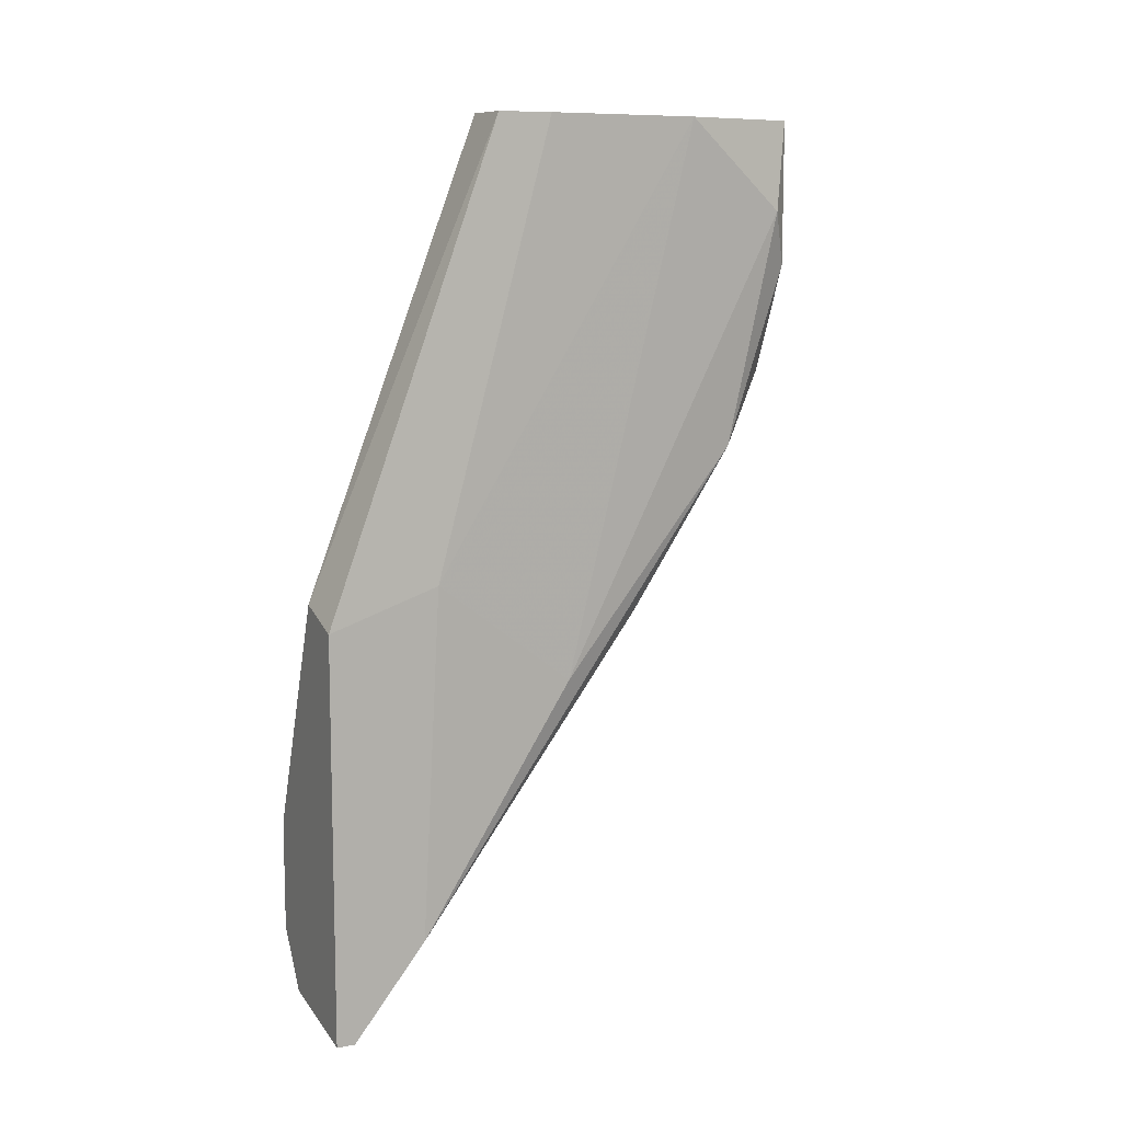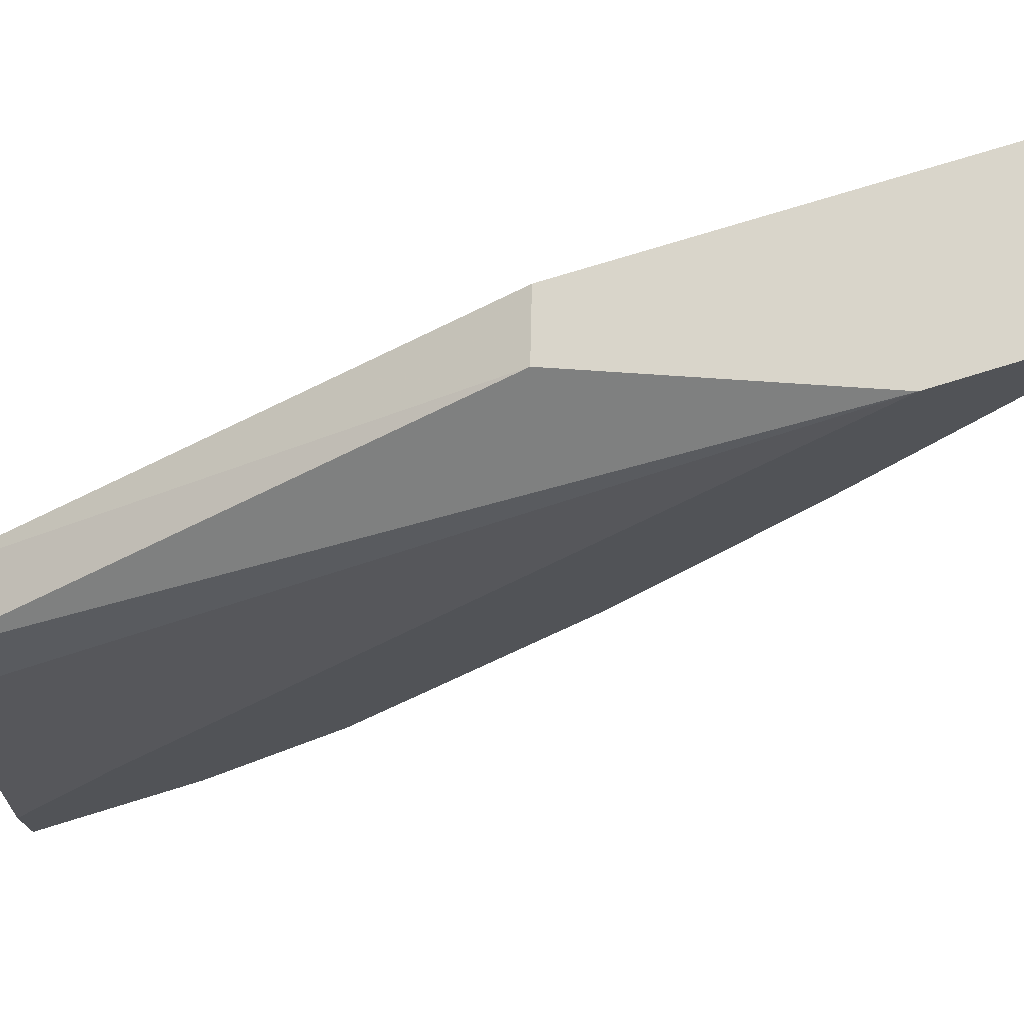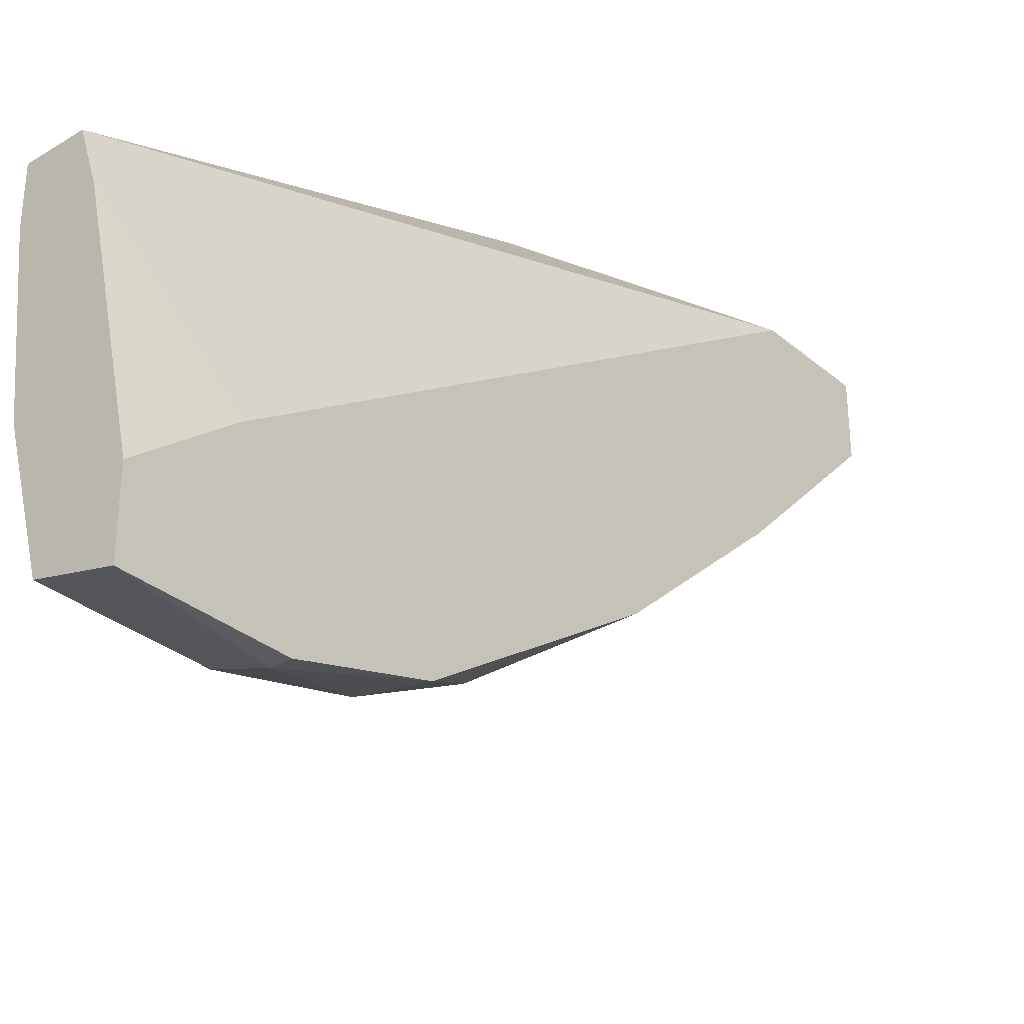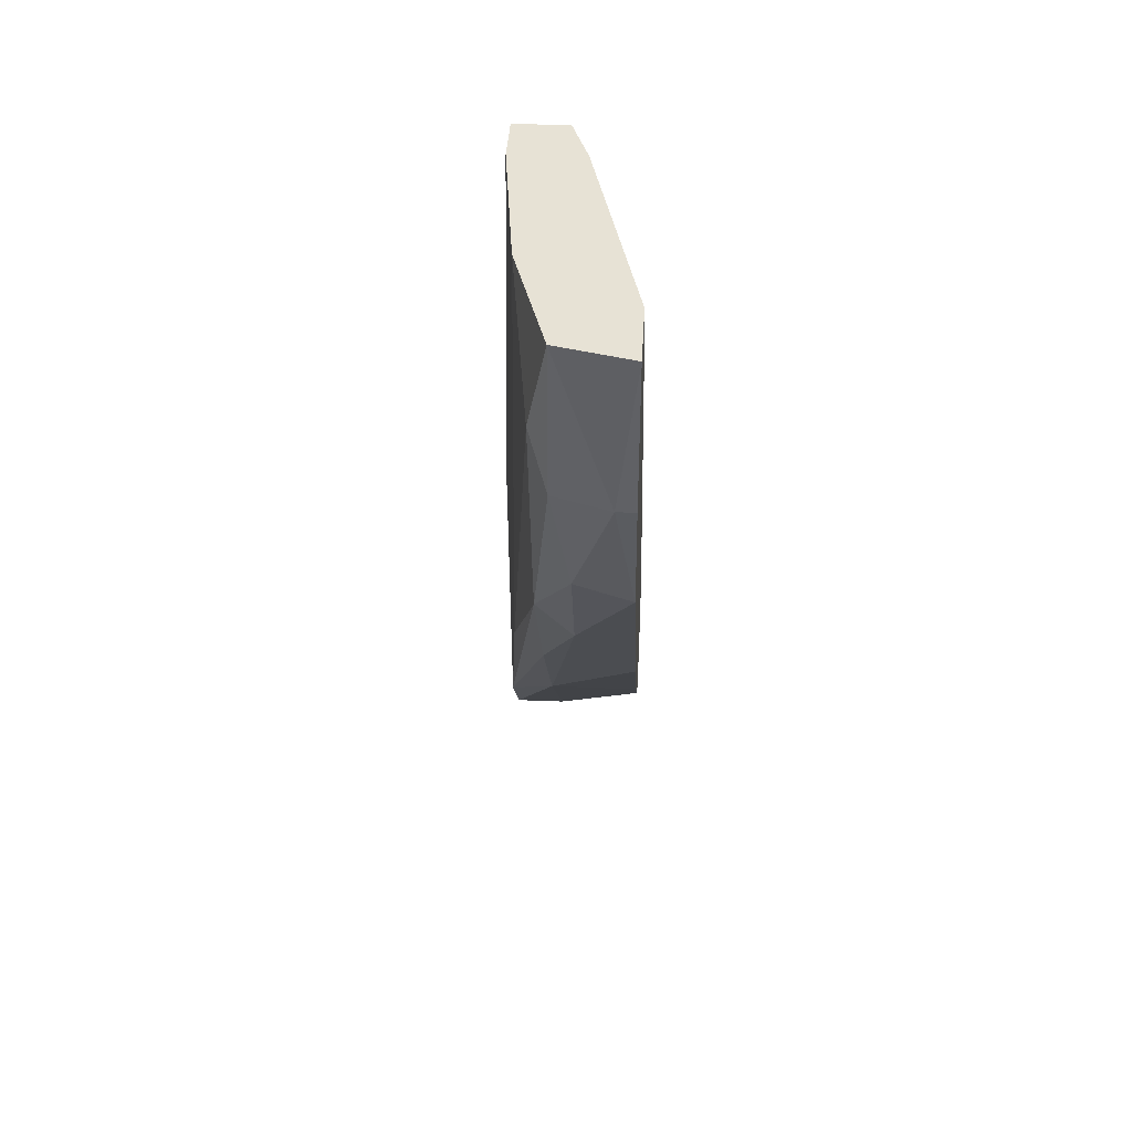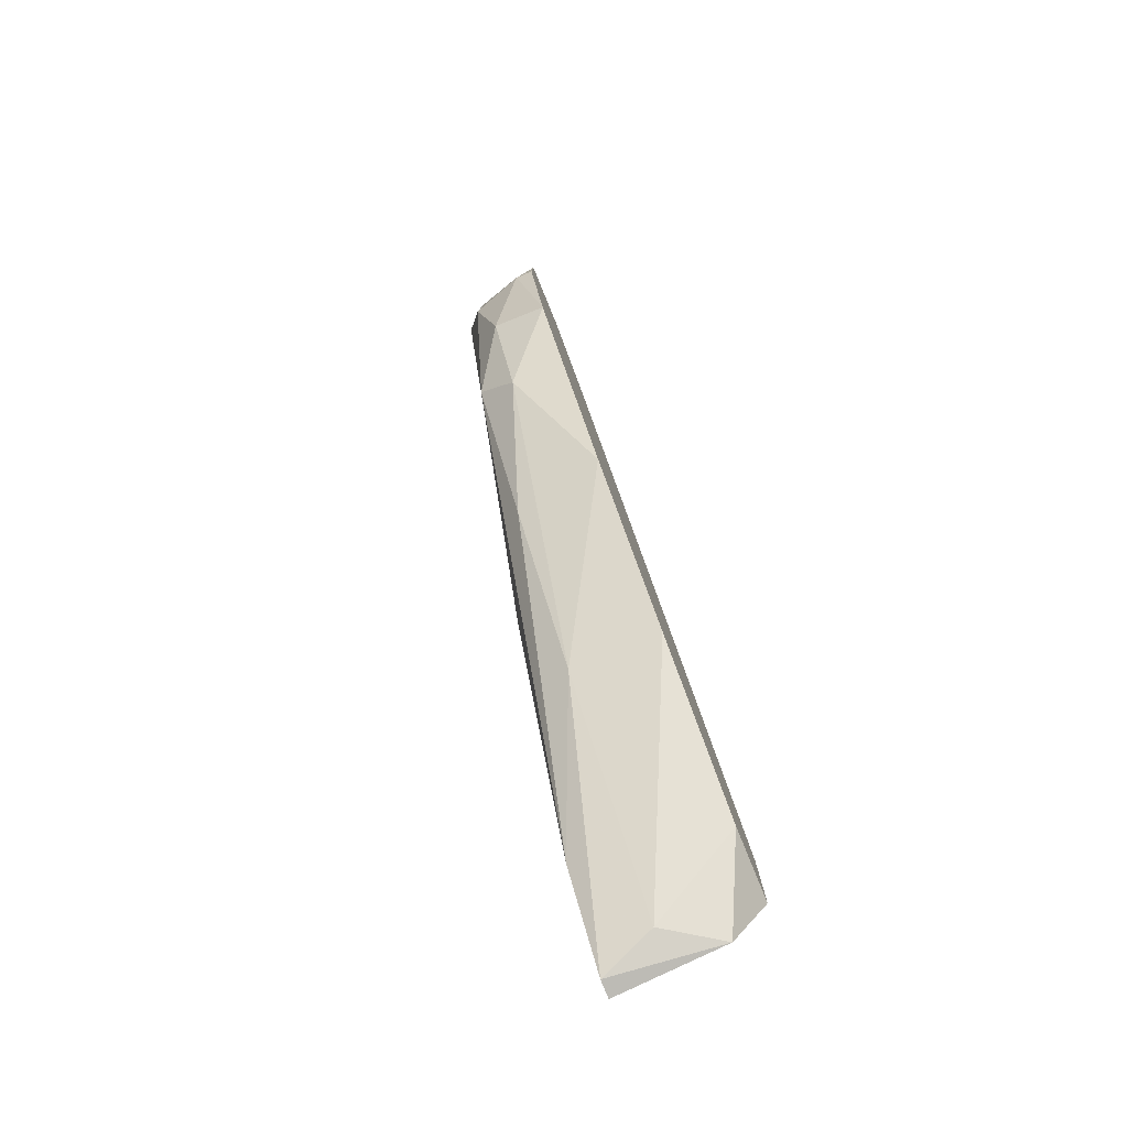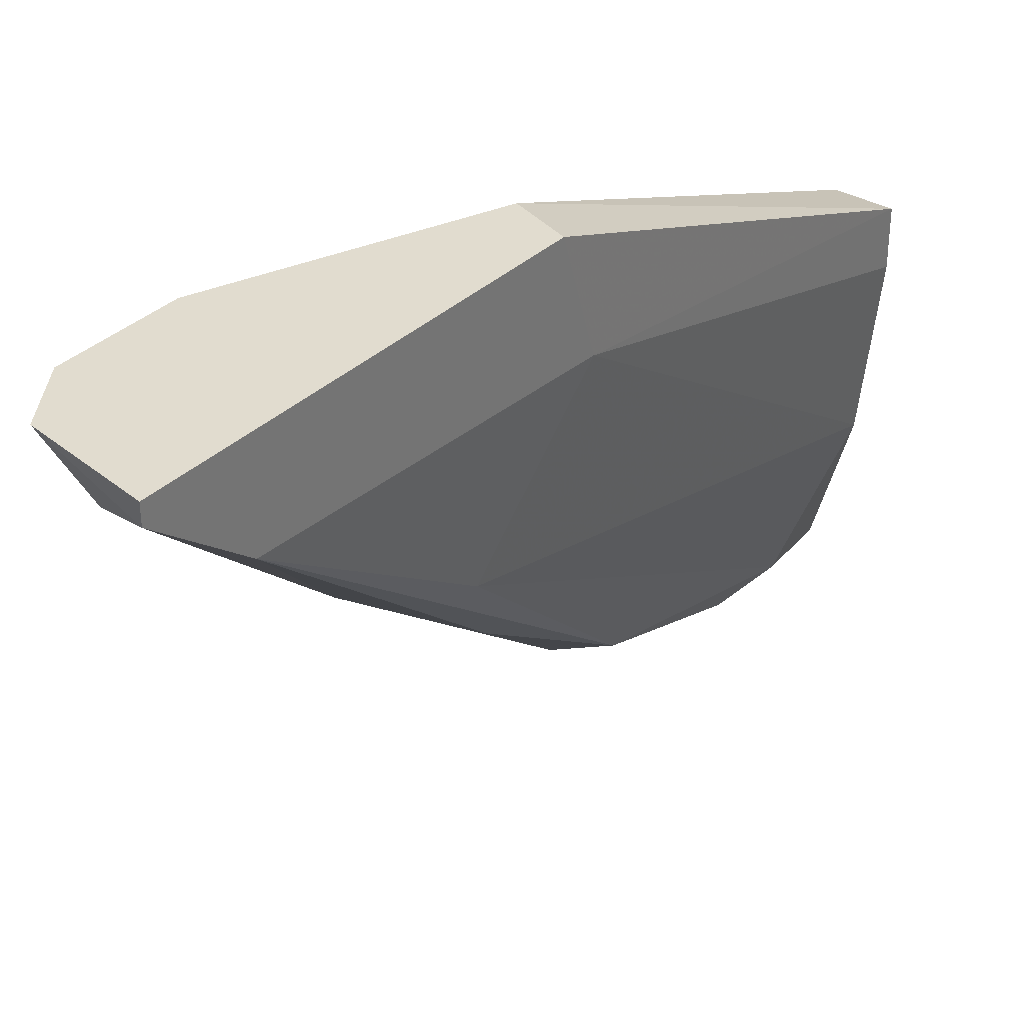
<metadata>
{"format":"obj","ext":"obj","renderer":"f3d","projection":"perspective","resolution":1024,"background":"white","views":[{"elev":9.8,"azim":-116.3,"up":"+Z"},{"elev":74.5,"azim":72.8,"up":"+Y"},{"elev":-32.0,"azim":40.6,"up":"+Y"},{"elev":40.4,"azim":3.3,"up":"+Z"},{"elev":-80.0,"azim":22.3,"up":"+Z"},{"elev":34.4,"azim":-141.8,"up":"+Y"}]}
</metadata>
<code>
v 0.03775 0.0382 -0.09656
v 0.03775 0.03413 -0.08841
v 0.03775 0.05448 -0.06941
v 0.03504 0.04634 -0.1061
v 0.03504 0.0382 -0.09385
v 0.03504 0.0694 -0.1332
v 0.03504 0.05583 -0.1183
v 0.03504 0.03413 -0.07621
v 0.03504 0.07212 -0.1033
v 0.03911 0.07212 -0.1332
v 0.04047 0.03141 -0.08028
v 0.0364 0.05855 -0.06941
v 0.0364 0.03277 -0.08028
v 0.0364 0.03277 -0.06941
v 0.04183 0.04227 -0.07621
v 0.04183 0.05583 -0.1183
v 0.04183 0.06668 -0.1291
v 0.04183 0.03413 -0.08977
v 0.04183 0.04498 -0.1061
v 0.04183 0.03141 -0.08028
v 0.04183 0.03141 -0.06941
v 0.04183 0.03684 -0.06941
v 0.04183 0.07212 -0.121
v 0.04183 0.07212 -0.1291
v 0.03097 0.07076 -0.1346
v 0.03097 0.06533 -0.1278
v 0.03097 0.06397 -0.102
v 0.03097 0.07212 -0.1346
v 0.03097 0.07212 -0.1047
v 0.03233 0.05312 -0.1101
v 0.03233 0.05448 -0.06941
v 0.03233 0.05855 -0.06941
v 0.03369 0.04227 -0.06941
f 7 26 25
f 20 23 22
f 22 12 31
f 23 20 19
f 23 19 17
f 29 23 28
f 26 29 28
f 22 31 14
f 12 23 9
f 23 29 9
f 9 29 32
f 31 12 32
f 12 9 32
f 17 6 10
f 28 23 10
f 29 26 27
f 32 29 27
f 31 32 27
f 8 14 33
f 14 31 33
f 31 27 33
f 33 27 30
f 26 5 30
f 5 8 30
f 27 26 30
f 8 33 30
f 23 12 3
f 12 22 3
f 11 20 21
f 20 22 21
f 14 11 21
f 22 14 21
f 20 11 18
f 19 20 18
f 1 19 18
f 19 1 7
f 5 1 2
f 18 11 2
f 1 18 2
f 22 23 15
f 23 3 15
f 3 22 15
f 8 5 13
f 11 14 13
f 14 8 13
f 2 11 13
f 5 2 13
f 6 17 16
f 17 19 16
f 7 6 16
f 19 7 16
f 23 17 24
f 17 10 24
f 10 23 24
f 5 26 4
f 1 5 4
f 26 7 4
f 7 1 4
f 26 28 25
f 10 6 25
f 28 10 25
f 6 7 25

</code>
